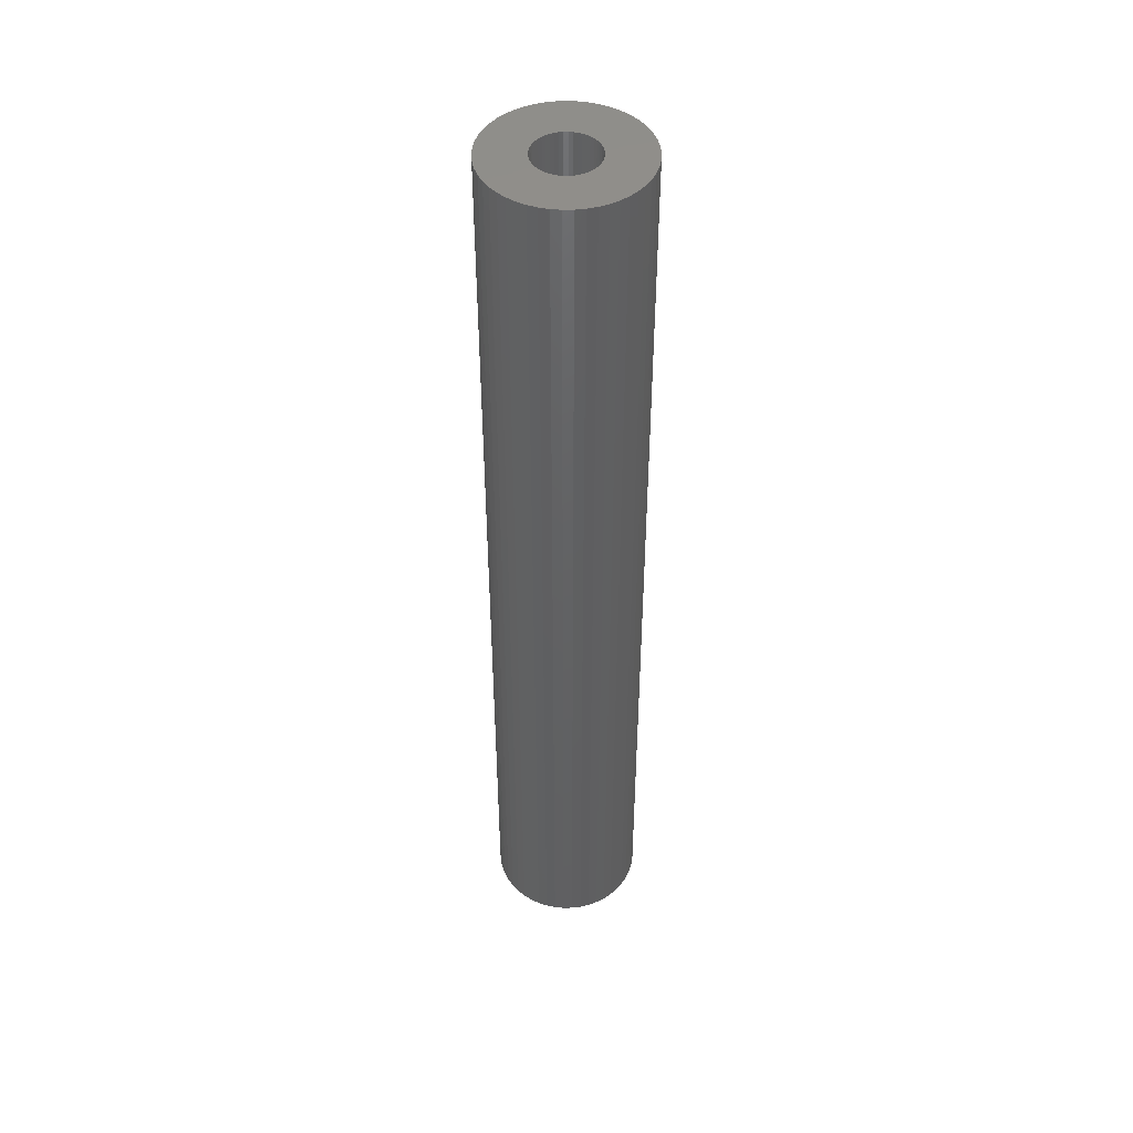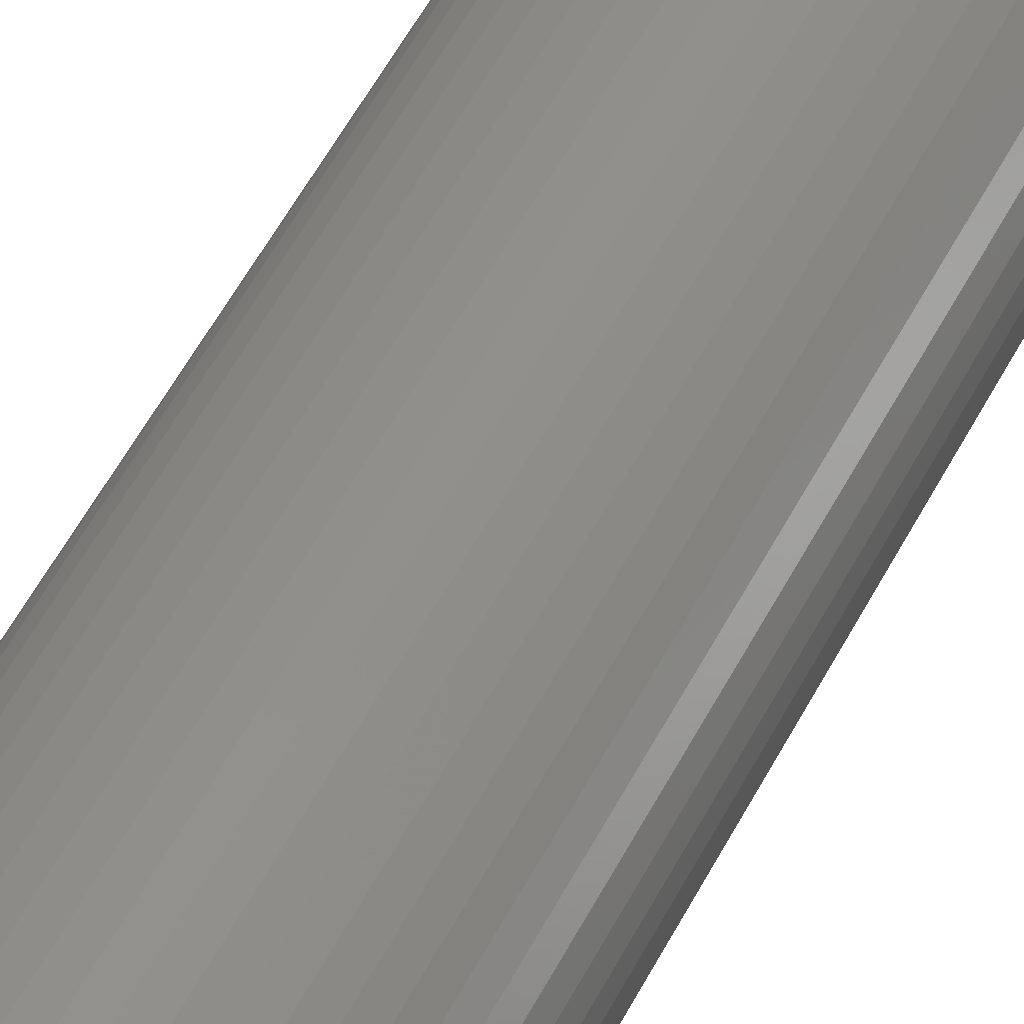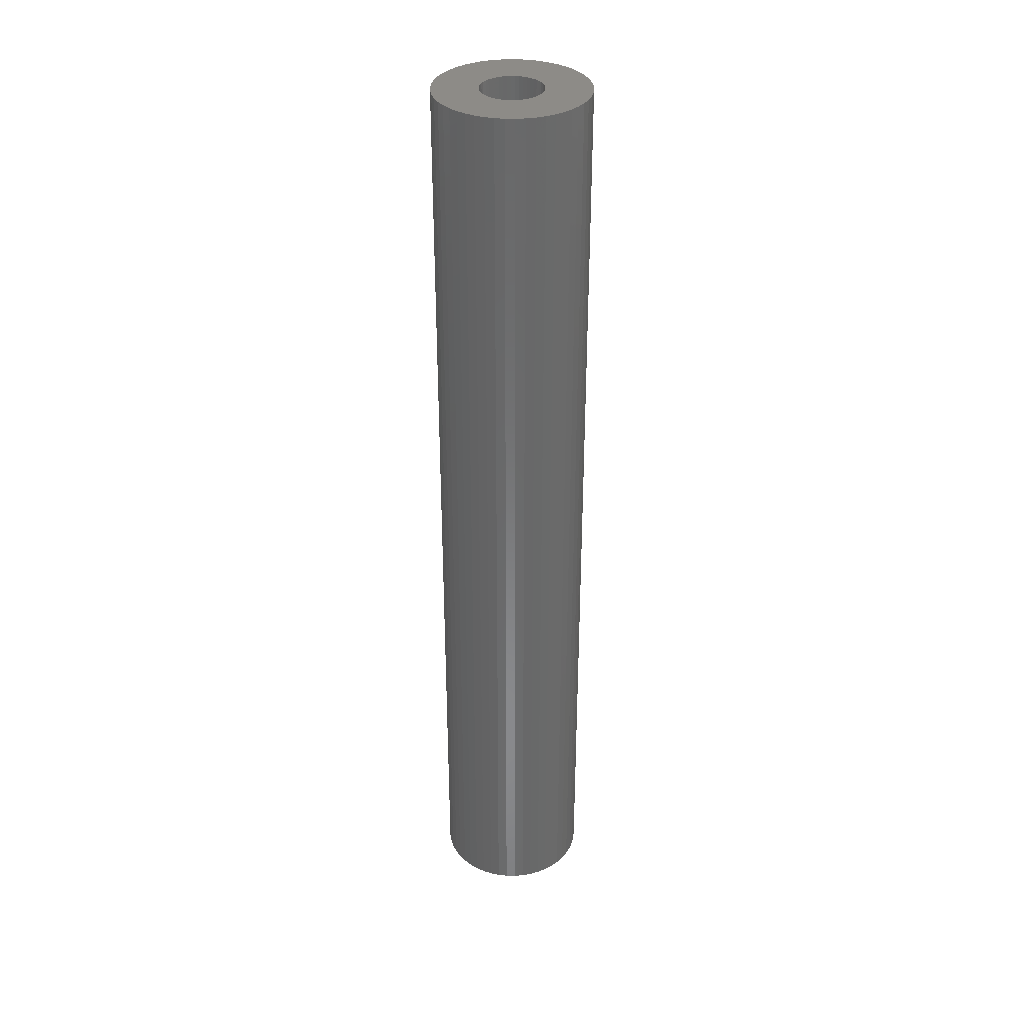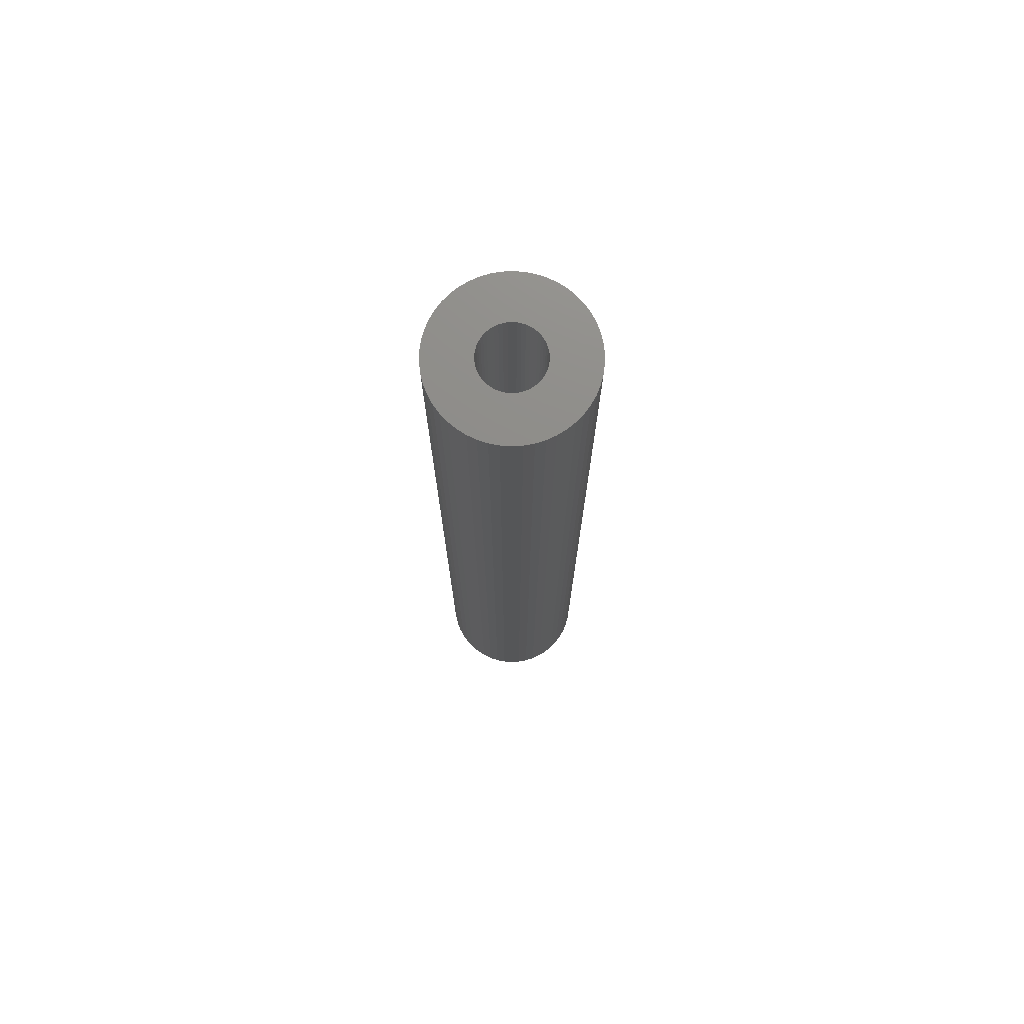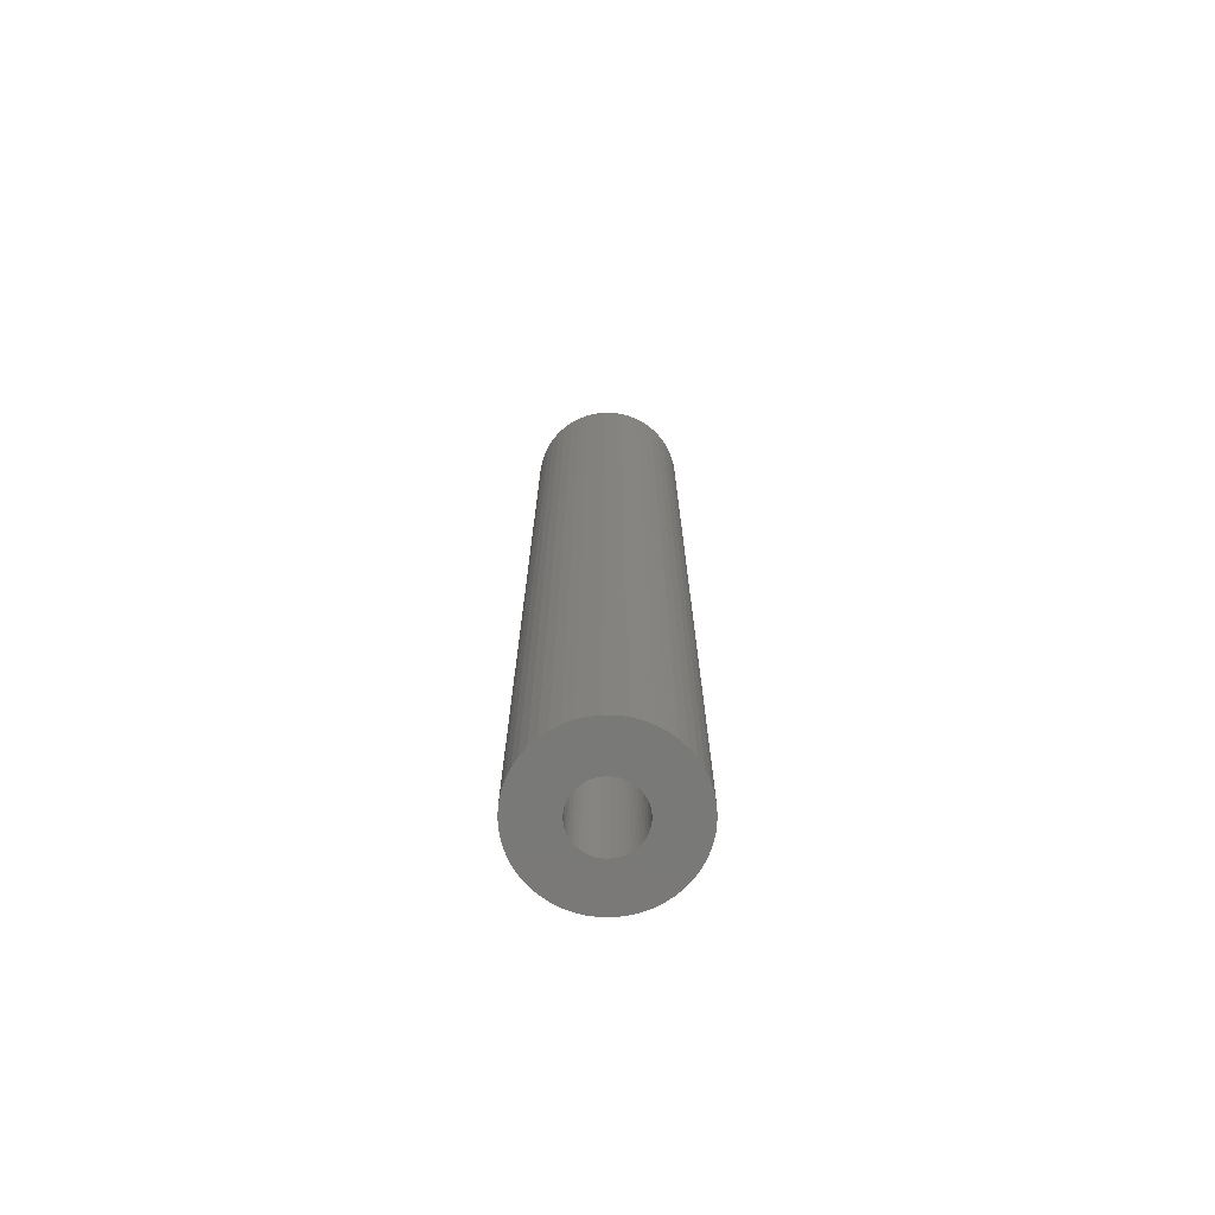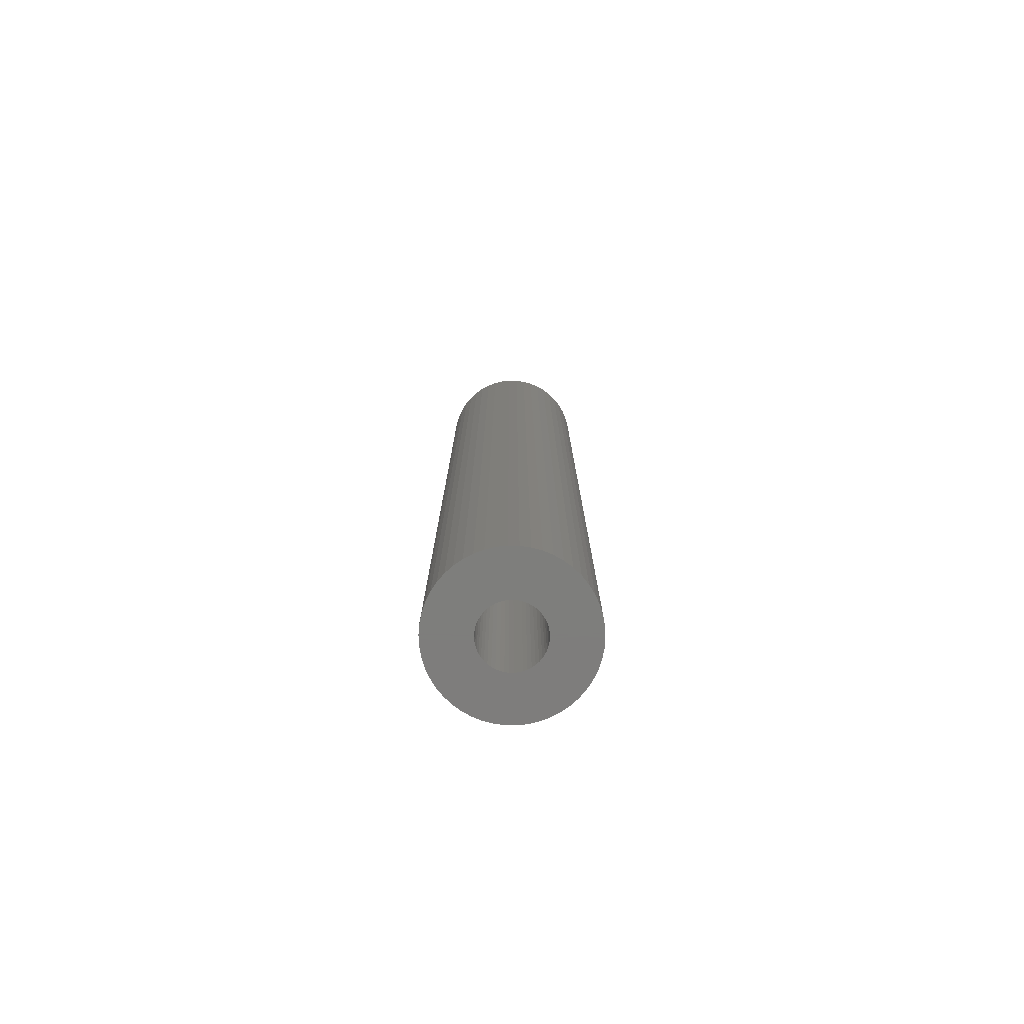
<metadata>
{"format":"stl","ext":"stl","renderer":"f3d","projection":"perspective","resolution":1024,"background":"white","views":[{"elev":46.1,"azim":-152.2,"up":"+Z"},{"elev":49.3,"azim":25.5,"up":"+Y"},{"elev":34.3,"azim":123.7,"up":"+Z"},{"elev":74.6,"azim":162.3,"up":"+Z"},{"elev":-72.2,"azim":-115.7,"up":"+Z"},{"elev":-77.7,"azim":-152.2,"up":"+Z"}]}
</metadata>
<code>
# stl→obj: 200 verts, 400 faces
v 8 0 50
v 7.937 1.003 -50
v 7.937 1.003 50
v 8 0 -50
v -8 0 -50
v -7.937 1.003 50
v -7.937 1.003 -50
v -8 0 50
v 0.5023 7.984 -50
v -0.5023 7.984 50
v 0.5023 7.984 50
v -0.5023 7.984 -50
v -0.5023 -7.984 -50
v 0.5023 -7.984 50
v -0.5023 -7.984 50
v 0.5023 -7.984 -50
v 5.832 5.476 -50
v 5.099 6.164 50
v 5.832 5.476 50
v 5.099 6.164 -50
v -5.099 6.164 -50
v -5.832 5.476 50
v -5.099 6.164 50
v -5.832 5.476 -50
v -2.472 7.608 -50
v -3.406 7.239 50
v -2.472 7.608 50
v -3.406 7.239 -50
v 7.01 -3.854 50
v 7.438 -2.945 -50
v 7.438 -2.945 50
v 7.01 -3.854 -50
v 7.438 2.945 50
v 7.01 3.854 -50
v 7.01 3.854 50
v 7.438 2.945 -50
v 3.406 7.239 -50
v 2.472 7.608 50
v 3.406 7.239 50
v 2.472 7.608 -50
v 1.499 7.858 50
v 1.499 7.858 -50
v 4.287 6.755 -50
v 4.287 6.755 50
v -7.438 2.945 -50
v -7.01 3.854 50
v -7.01 3.854 -50
v -7.438 2.945 50
v -6.472 4.702 -50
v -6.472 4.702 50
v 3.25 0 50
v 3.224 0.4073 50
v 7.749 1.99 50
v 7.937 -1.003 50
v 3.148 0.8082 50
v 3.224 -0.4073 50
v 3.022 1.196 50
v 7.749 -1.99 50
v 2.848 1.566 50
v 6.472 4.702 50
v 3.148 -0.8082 50
v 2.629 1.91 50
v 2.369 2.225 50
v 3.022 -1.196 50
v 2.072 2.504 50
v 1.741 2.744 50
v 2.848 -1.566 50
v 6.472 -4.702 50
v 1.384 2.941 50
v 1.004 3.091 50
v 0.609 3.192 50
v 0.2041 3.244 50
v -0.2041 3.244 50
v -0.609 3.192 50
v -1.499 7.858 50
v -1.004 3.091 50
v -1.384 2.941 50
v -1.741 2.744 50
v -4.287 6.755 50
v -2.072 2.504 50
v -2.369 2.225 50
v -2.629 1.91 50
v -2.848 1.566 50
v 2.629 -1.91 50
v 5.832 -5.476 50
v 2.369 -2.225 50
v 5.099 -6.164 50
v 2.072 -2.504 50
v 4.287 -6.755 50
v 1.741 -2.744 50
v 3.406 -7.239 50
v 1.384 -2.941 50
v 2.472 -7.608 50
v 1.004 -3.091 50
v 1.499 -7.858 50
v 0.609 -3.192 50
v 0.2041 -3.244 50
v -0.2041 -3.244 50
v -0.609 -3.192 50
v -1.499 -7.858 50
v -1.004 -3.091 50
v -2.472 -7.608 50
v -1.384 -2.941 50
v -3.406 -7.239 50
v -1.741 -2.744 50
v -4.287 -6.755 50
v -2.072 -2.504 50
v -5.099 -6.164 50
v -2.369 -2.225 50
v -5.832 -5.476 50
v -2.629 -1.91 50
v -6.472 -4.702 50
v -2.848 -1.566 50
v -7.01 -3.854 50
v -3.022 -1.196 50
v -7.438 -2.945 50
v -3.148 -0.8082 50
v -7.749 -1.99 50
v -3.224 -0.4073 50
v -7.937 -1.003 50
v -3.25 0 50
v -3.022 1.196 50
v -3.148 0.8082 50
v -7.749 1.99 50
v -3.224 0.4073 50
v -1.499 7.858 -50
v 3.25 0 -50
v 7.937 -1.003 -50
v 3.224 -0.4073 -50
v 7.749 -1.99 -50
v 3.148 -0.8082 -50
v 3.224 0.4073 -50
v 3.022 -1.196 -50
v 7.749 1.99 -50
v 2.848 -1.566 -50
v 6.472 -4.702 -50
v 3.148 0.8082 -50
v 2.629 -1.91 -50
v 5.832 -5.476 -50
v 2.369 -2.225 -50
v 5.099 -6.164 -50
v 3.022 1.196 -50
v 2.072 -2.504 -50
v 4.287 -6.755 -50
v 1.741 -2.744 -50
v 3.406 -7.239 -50
v 2.848 1.566 -50
v 6.472 4.702 -50
v 1.384 -2.941 -50
v 2.472 -7.608 -50
v 1.004 -3.091 -50
v 1.499 -7.858 -50
v 0.609 -3.192 -50
v 0.2041 -3.244 -50
v -0.2041 -3.244 -50
v -0.609 -3.192 -50
v -1.499 -7.858 -50
v -1.004 -3.091 -50
v -2.472 -7.608 -50
v -1.384 -2.941 -50
v -3.406 -7.239 -50
v -1.741 -2.744 -50
v -4.287 -6.755 -50
v -2.072 -2.504 -50
v -5.099 -6.164 -50
v -2.369 -2.225 -50
v -5.832 -5.476 -50
v -2.629 -1.91 -50
v -6.472 -4.702 -50
v -2.848 -1.566 -50
v 2.629 1.91 -50
v 2.369 2.225 -50
v 2.072 2.504 -50
v 1.741 2.744 -50
v 1.384 2.941 -50
v 1.004 3.091 -50
v 0.609 3.192 -50
v 0.2041 3.244 -50
v -0.2041 3.244 -50
v -0.609 3.192 -50
v -1.004 3.091 -50
v -1.384 2.941 -50
v -1.741 2.744 -50
v -4.287 6.755 -50
v -2.072 2.504 -50
v -2.369 2.225 -50
v -2.629 1.91 -50
v -2.848 1.566 -50
v -3.022 1.196 -50
v -3.148 0.8082 -50
v -7.749 1.99 -50
v -3.224 0.4073 -50
v -3.25 0 -50
v -7.01 -3.854 -50
v -3.022 -1.196 -50
v -7.438 -2.945 -50
v -3.148 -0.8082 -50
v -7.749 -1.99 -50
v -3.224 -0.4073 -50
v -7.937 -1.003 -50
f 1 2 3
f 2 1 4
f 5 6 7
f 6 5 8
f 9 10 11
f 10 9 12
f 13 14 15
f 14 13 16
f 17 18 19
f 18 17 20
f 21 22 23
f 22 21 24
f 25 26 27
f 26 25 28
f 29 30 31
f 30 29 32
f 33 34 35
f 34 33 36
f 37 38 39
f 38 37 40
f 40 41 38
f 41 40 42
f 43 39 44
f 39 43 37
f 45 46 47
f 46 45 48
f 49 22 24
f 22 49 50
f 51 1 3
f 52 3 53
f 1 51 54
f 55 53 33
f 56 54 51
f 57 33 35
f 54 56 58
f 59 35 60
f 61 58 56
f 62 60 19
f 58 61 31
f 63 19 18
f 64 31 61
f 65 18 44
f 31 64 29
f 66 44 39
f 67 29 64
f 29 67 68
f 3 52 51
f 53 55 52
f 33 57 55
f 35 59 57
f 60 62 59
f 69 39 38
f 19 63 62
f 18 65 63
f 44 66 65
f 70 38 41
f 39 69 66
f 38 70 69
f 41 71 70
f 11 71 41
f 11 72 71
f 11 73 72
f 10 73 11
f 10 74 73
f 75 74 10
f 74 75 76
f 27 76 75
f 76 27 77
f 26 77 27
f 77 26 78
f 79 78 26
f 78 79 80
f 23 80 79
f 80 23 81
f 22 81 23
f 81 22 82
f 82 50 83
f 50 82 22
f 84 68 67
f 68 84 85
f 86 85 84
f 85 86 87
f 88 87 86
f 87 88 89
f 90 89 88
f 89 90 91
f 92 91 90
f 91 92 93
f 94 93 92
f 93 94 95
f 96 95 94
f 96 14 95
f 97 14 96
f 98 14 97
f 98 15 14
f 99 15 98
f 100 99 101
f 102 101 103
f 99 100 15
f 104 103 105
f 106 105 107
f 108 107 109
f 101 102 100
f 110 109 111
f 112 111 113
f 114 113 115
f 116 115 117
f 118 117 119
f 103 104 102
f 120 119 121
f 46 83 50
f 83 46 122
f 105 106 104
f 48 122 46
f 107 108 106
f 122 48 123
f 109 110 108
f 124 123 48
f 111 112 110
f 123 124 125
f 113 114 112
f 6 125 124
f 115 116 114
f 125 6 121
f 117 118 116
f 8 121 6
f 119 120 118
f 121 8 120
f 126 27 75
f 27 126 25
f 127 4 128
f 129 128 130
f 4 127 2
f 131 130 30
f 132 2 127
f 133 30 32
f 2 132 134
f 135 32 136
f 137 134 132
f 138 136 139
f 134 137 36
f 140 139 141
f 142 36 137
f 143 141 144
f 36 142 34
f 145 144 146
f 147 34 142
f 34 147 148
f 128 129 127
f 130 131 129
f 30 133 131
f 32 135 133
f 136 138 135
f 149 146 150
f 139 140 138
f 141 143 140
f 144 145 143
f 151 150 152
f 146 149 145
f 150 151 149
f 152 153 151
f 16 153 152
f 16 154 153
f 16 155 154
f 13 155 16
f 13 156 155
f 157 156 13
f 156 157 158
f 159 158 157
f 158 159 160
f 161 160 159
f 160 161 162
f 163 162 161
f 162 163 164
f 165 164 163
f 164 165 166
f 167 166 165
f 166 167 168
f 168 169 170
f 169 168 167
f 171 148 147
f 148 171 17
f 172 17 171
f 17 172 20
f 173 20 172
f 20 173 43
f 174 43 173
f 43 174 37
f 175 37 174
f 37 175 40
f 176 40 175
f 40 176 42
f 177 42 176
f 177 9 42
f 178 9 177
f 179 9 178
f 179 12 9
f 180 12 179
f 126 180 181
f 25 181 182
f 180 126 12
f 28 182 183
f 184 183 185
f 21 185 186
f 181 25 126
f 24 186 187
f 49 187 188
f 47 188 189
f 45 189 190
f 191 190 192
f 182 28 25
f 7 192 193
f 194 170 169
f 170 194 195
f 183 184 28
f 196 195 194
f 185 21 184
f 195 196 197
f 186 24 21
f 198 197 196
f 187 49 24
f 197 198 199
f 188 47 49
f 200 199 198
f 189 45 47
f 199 200 193
f 190 191 45
f 5 193 200
f 192 7 191
f 193 5 7
f 16 95 14
f 95 16 152
f 53 36 33
f 36 53 134
f 3 134 53
f 134 3 2
f 60 17 19
f 17 60 148
f 35 148 60
f 148 35 34
f 42 11 41
f 11 42 9
f 20 44 18
f 44 20 43
f 47 50 49
f 50 47 46
f 191 48 45
f 48 191 124
f 7 124 191
f 124 7 6
f 28 79 26
f 79 28 184
f 184 23 79
f 23 184 21
f 12 75 10
f 75 12 126
f 54 4 1
f 4 54 128
f 85 136 68
f 136 85 139
f 167 108 110
f 108 167 165
f 194 116 196
f 116 194 114
f 167 112 169
f 112 167 110
f 146 89 91
f 89 146 144
f 31 130 58
f 130 31 30
f 68 32 29
f 32 68 136
f 159 100 102
f 100 159 157
f 198 120 200
f 120 198 118
f 200 8 5
f 8 200 120
f 196 118 198
f 118 196 116
f 141 85 87
f 85 141 139
f 150 91 93
f 91 150 146
f 152 93 95
f 93 152 150
f 58 128 54
f 128 58 130
f 157 15 100
f 15 157 13
f 161 102 104
f 102 161 159
f 169 114 194
f 114 169 112
f 144 87 89
f 87 144 141
f 163 104 106
f 104 163 161
f 165 106 108
f 106 165 163
f 127 52 132
f 52 127 51
f 121 192 125
f 192 121 193
f 179 72 73
f 72 179 178
f 154 98 97
f 98 154 155
f 140 84 138
f 84 140 86
f 173 63 65
f 63 173 172
f 186 80 81
f 80 186 185
f 182 76 77
f 76 182 181
f 142 59 147
f 59 142 57
f 147 62 171
f 62 147 59
f 176 69 70
f 69 176 175
f 177 70 71
f 70 177 176
f 174 65 66
f 65 174 173
f 122 188 83
f 188 122 189
f 82 186 81
f 186 82 187
f 123 189 122
f 189 123 190
f 183 77 78
f 77 183 182
f 180 73 74
f 73 180 179
f 153 97 96
f 97 153 154
f 145 92 90
f 92 145 149
f 137 57 142
f 57 137 55
f 132 55 137
f 55 132 52
f 171 63 172
f 63 171 62
f 178 71 72
f 71 178 177
f 175 66 69
f 66 175 174
f 83 187 82
f 187 83 188
f 125 190 123
f 190 125 192
f 185 78 80
f 78 185 183
f 181 74 76
f 74 181 180
f 133 61 131
f 61 133 64
f 131 56 129
f 56 131 61
f 113 195 115
f 195 113 170
f 143 90 88
f 90 143 145
f 129 51 127
f 51 129 56
f 115 197 117
f 197 115 195
f 140 88 86
f 88 140 143
f 151 96 94
f 96 151 153
f 135 64 133
f 64 135 67
f 138 67 135
f 67 138 84
f 155 99 98
f 99 155 156
f 156 101 99
f 101 156 158
f 109 168 111
f 168 109 166
f 164 109 107
f 109 164 166
f 117 199 119
f 199 117 197
f 119 193 121
f 193 119 199
f 162 107 105
f 107 162 164
f 111 170 113
f 170 111 168
f 149 94 92
f 94 149 151
f 158 103 101
f 103 158 160
f 160 105 103
f 105 160 162

</code>
